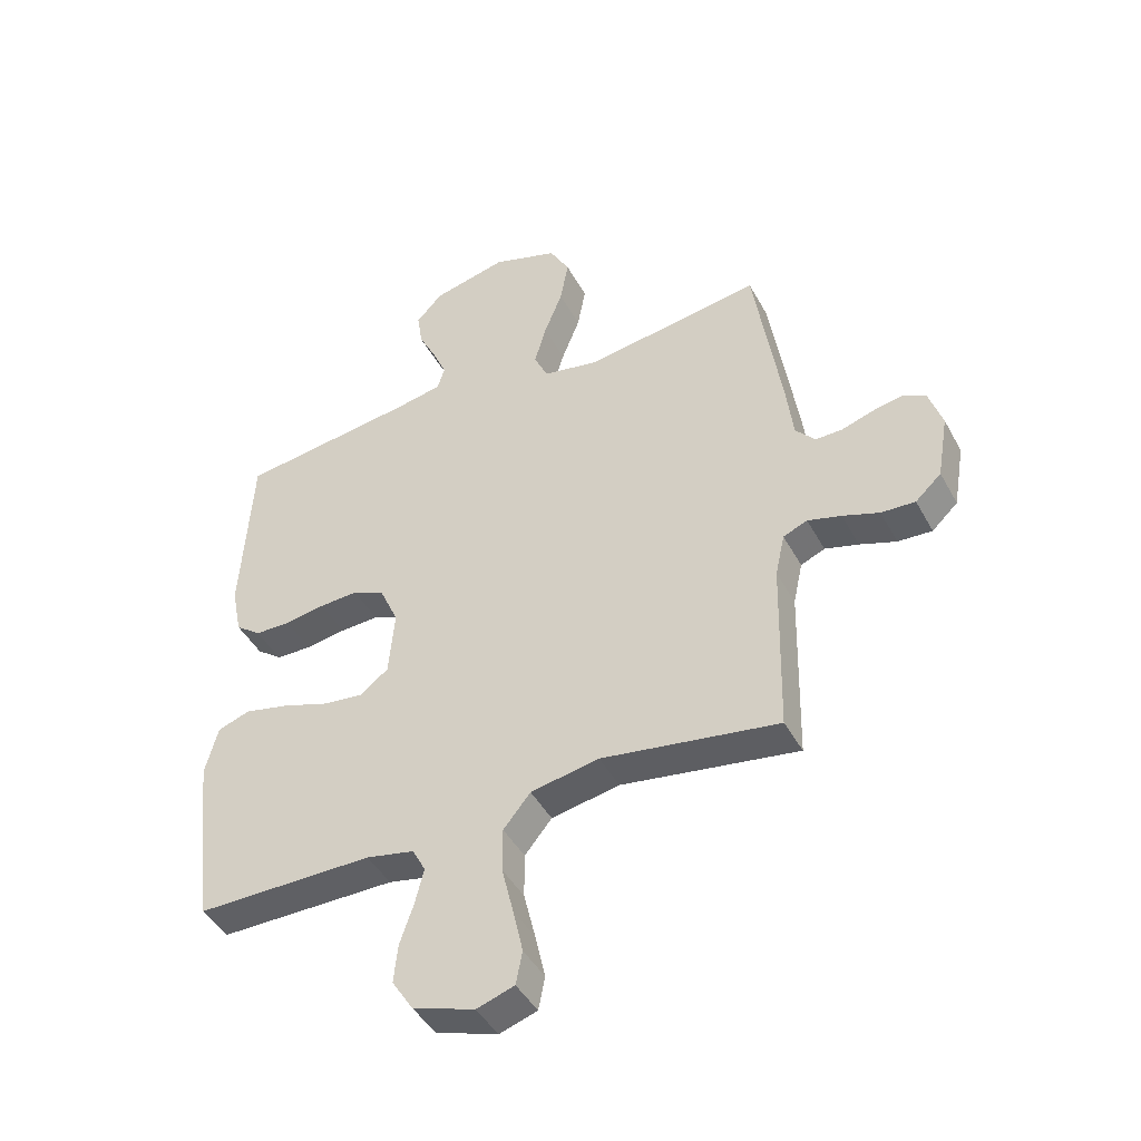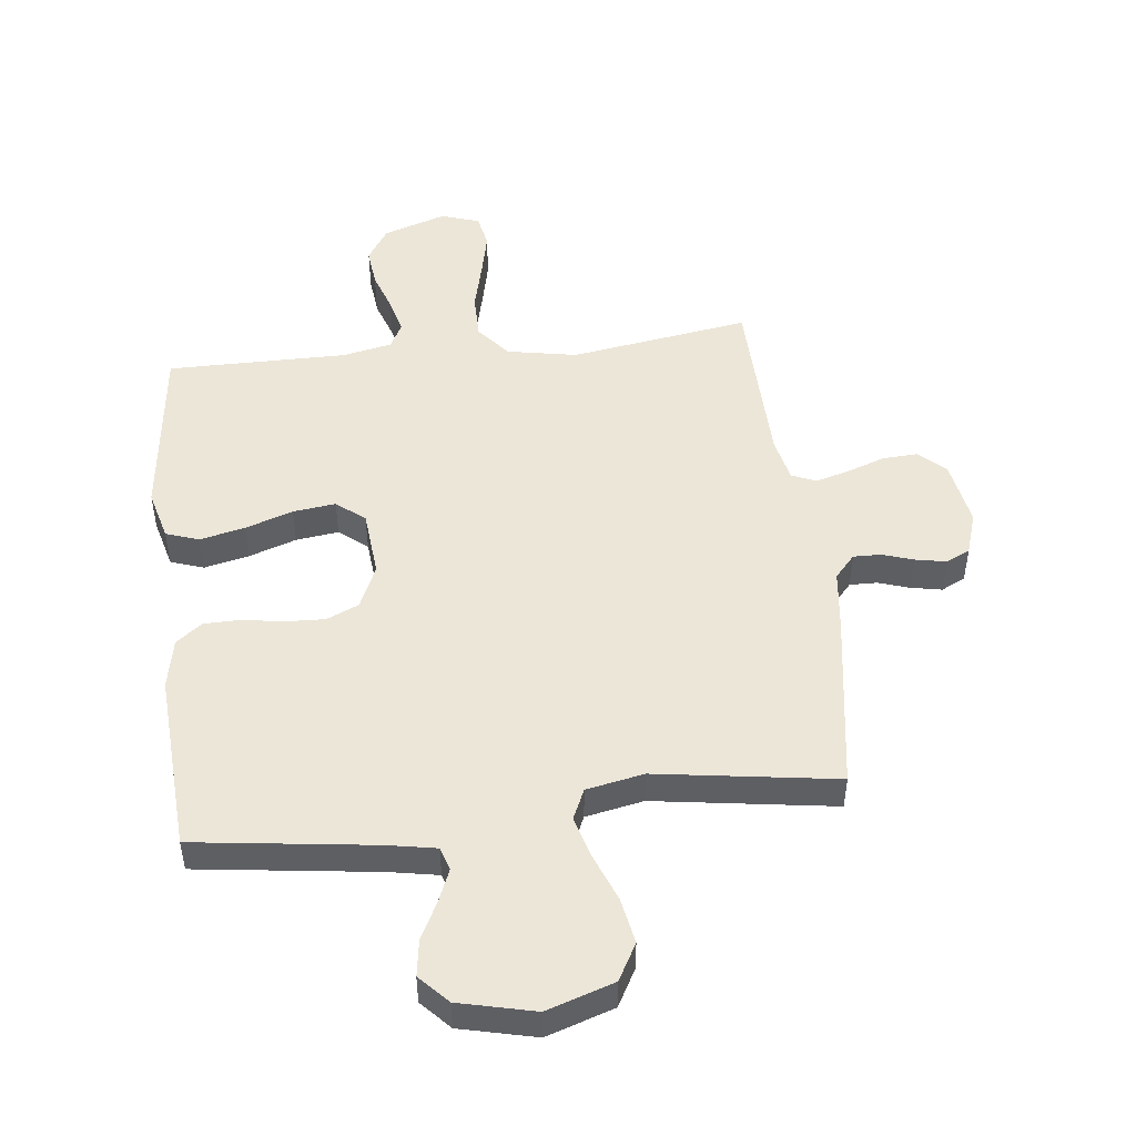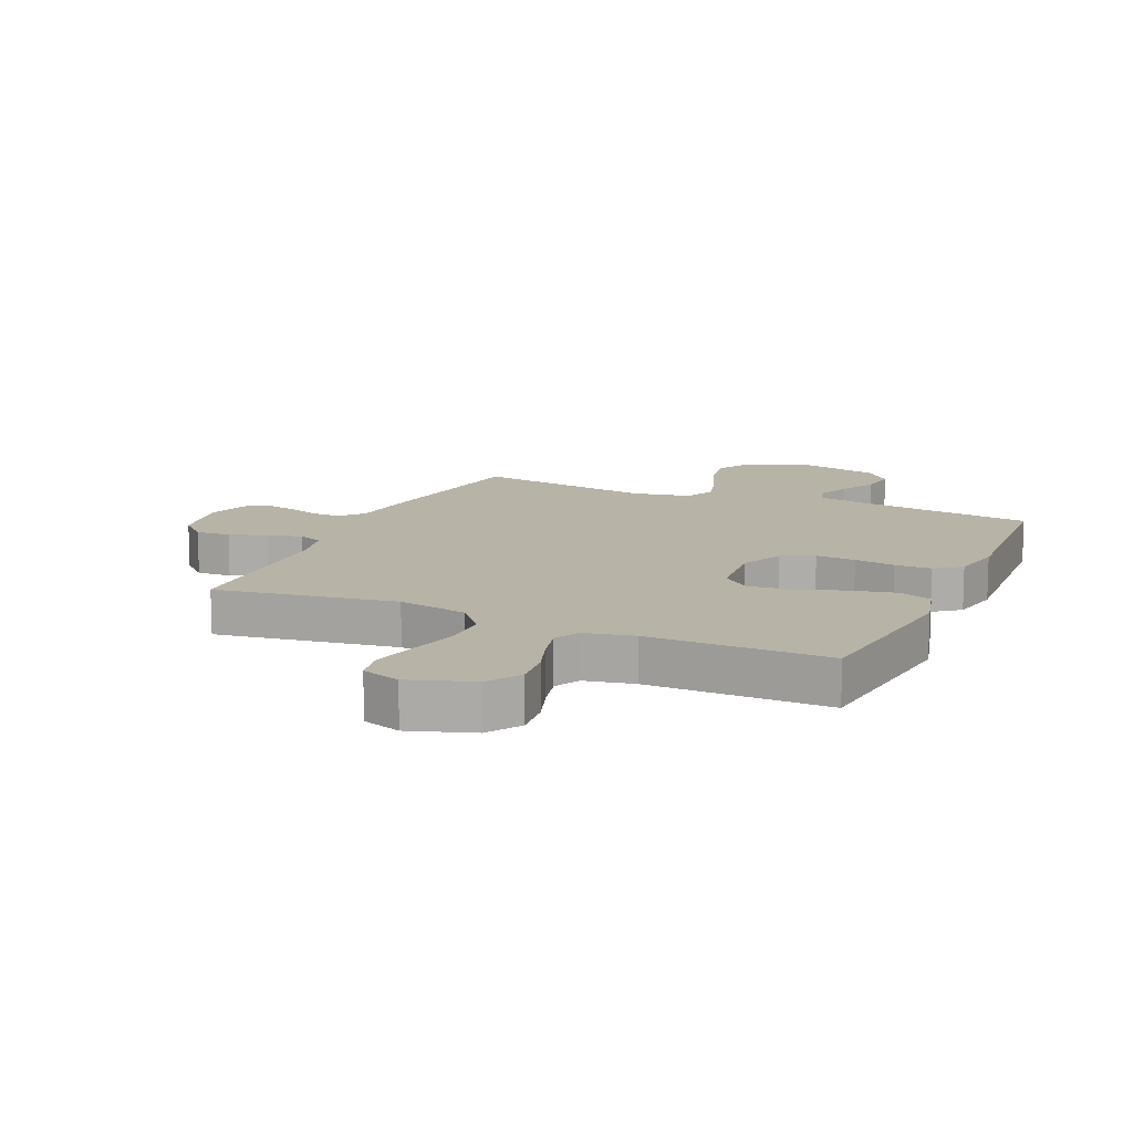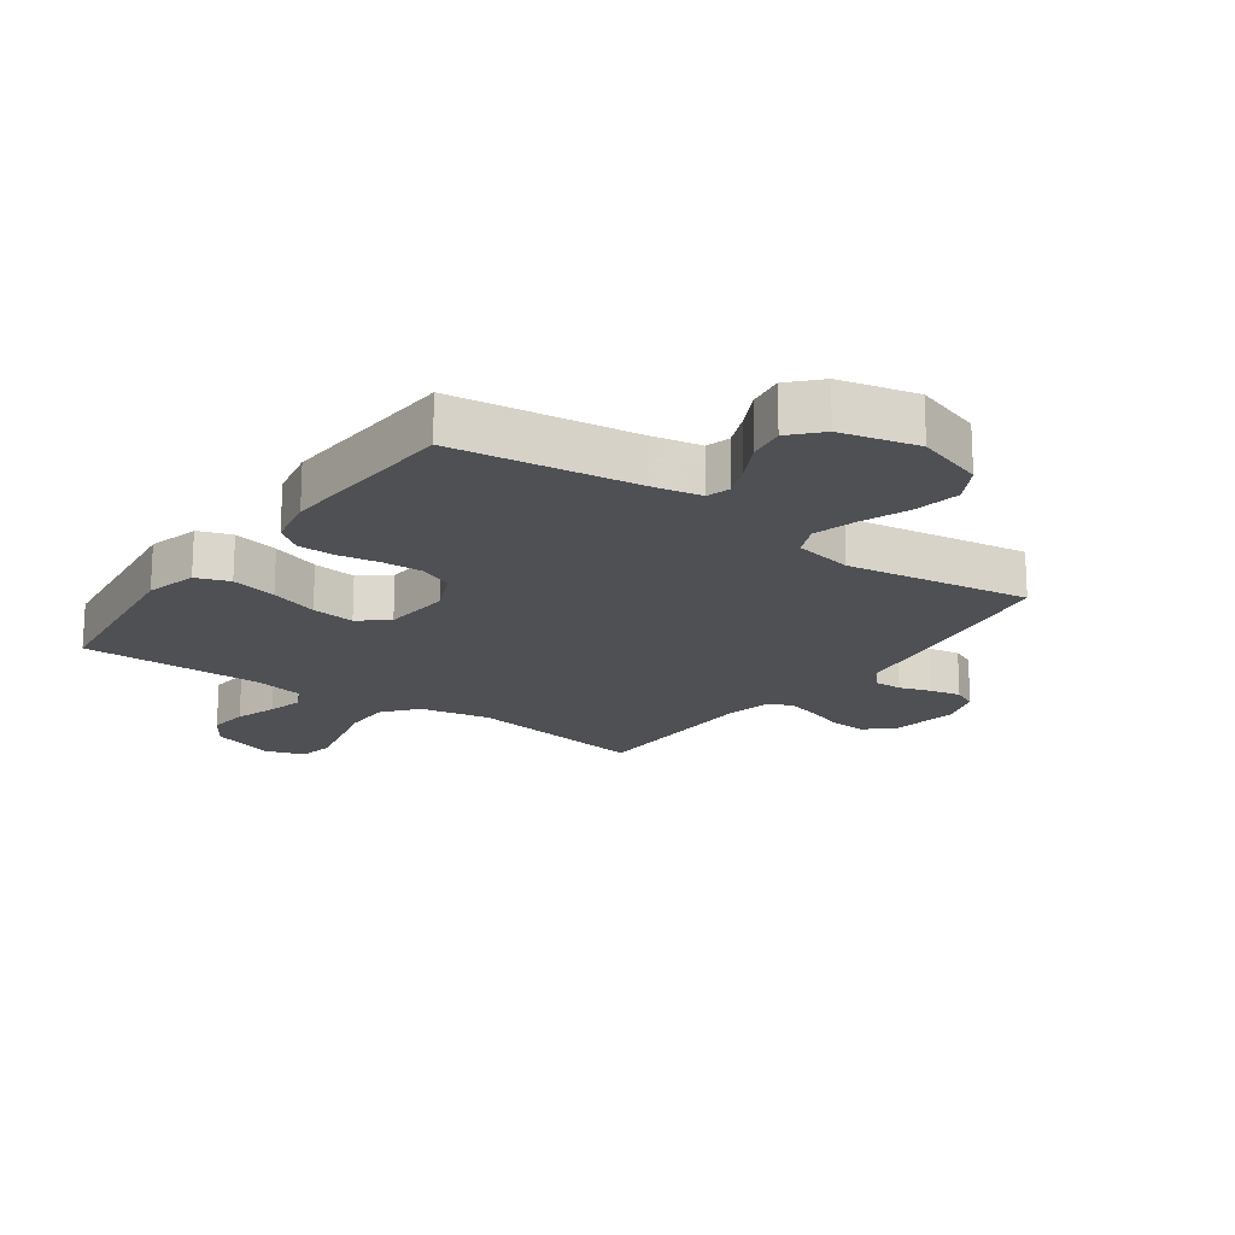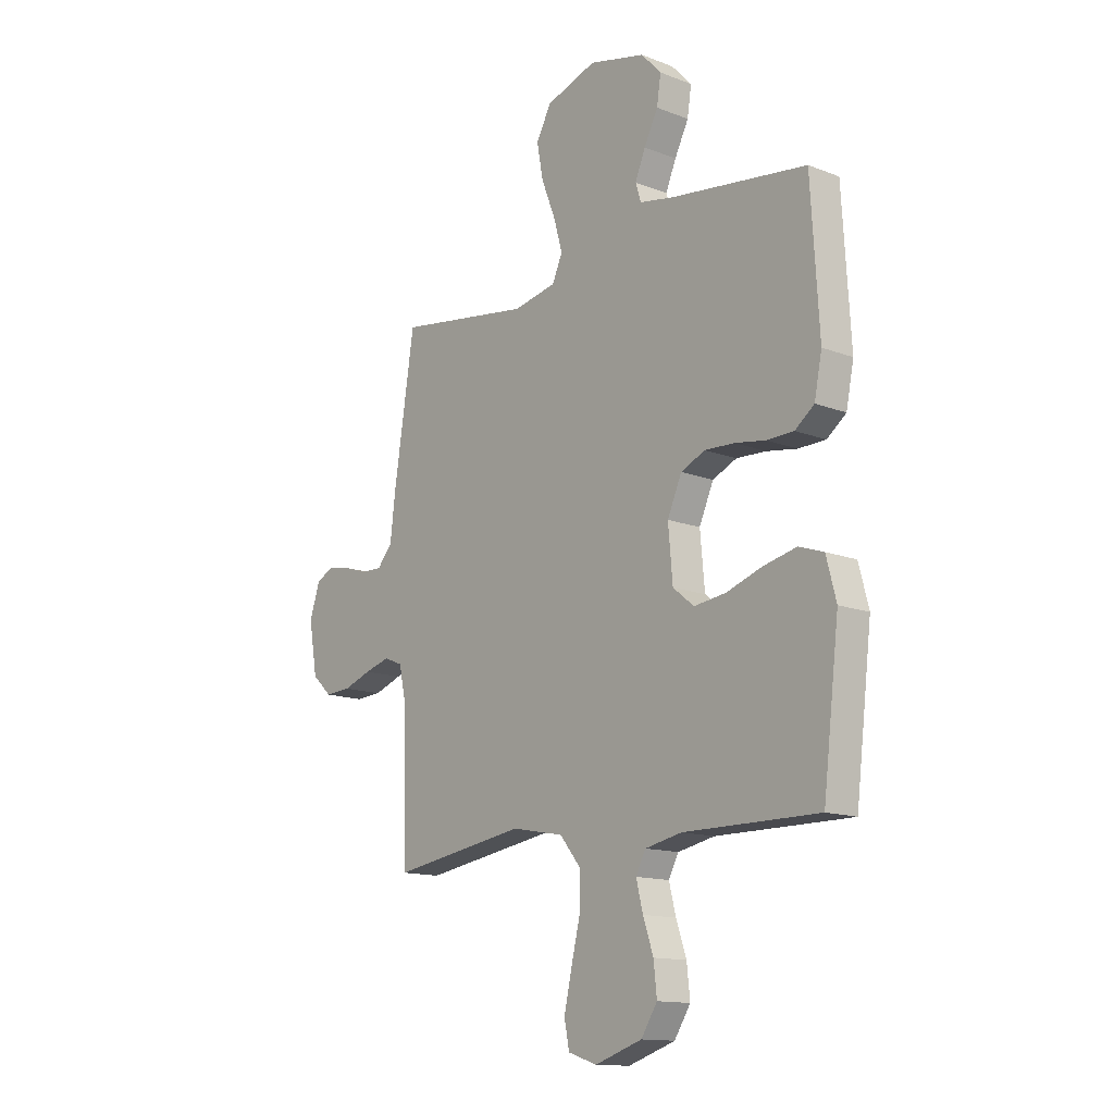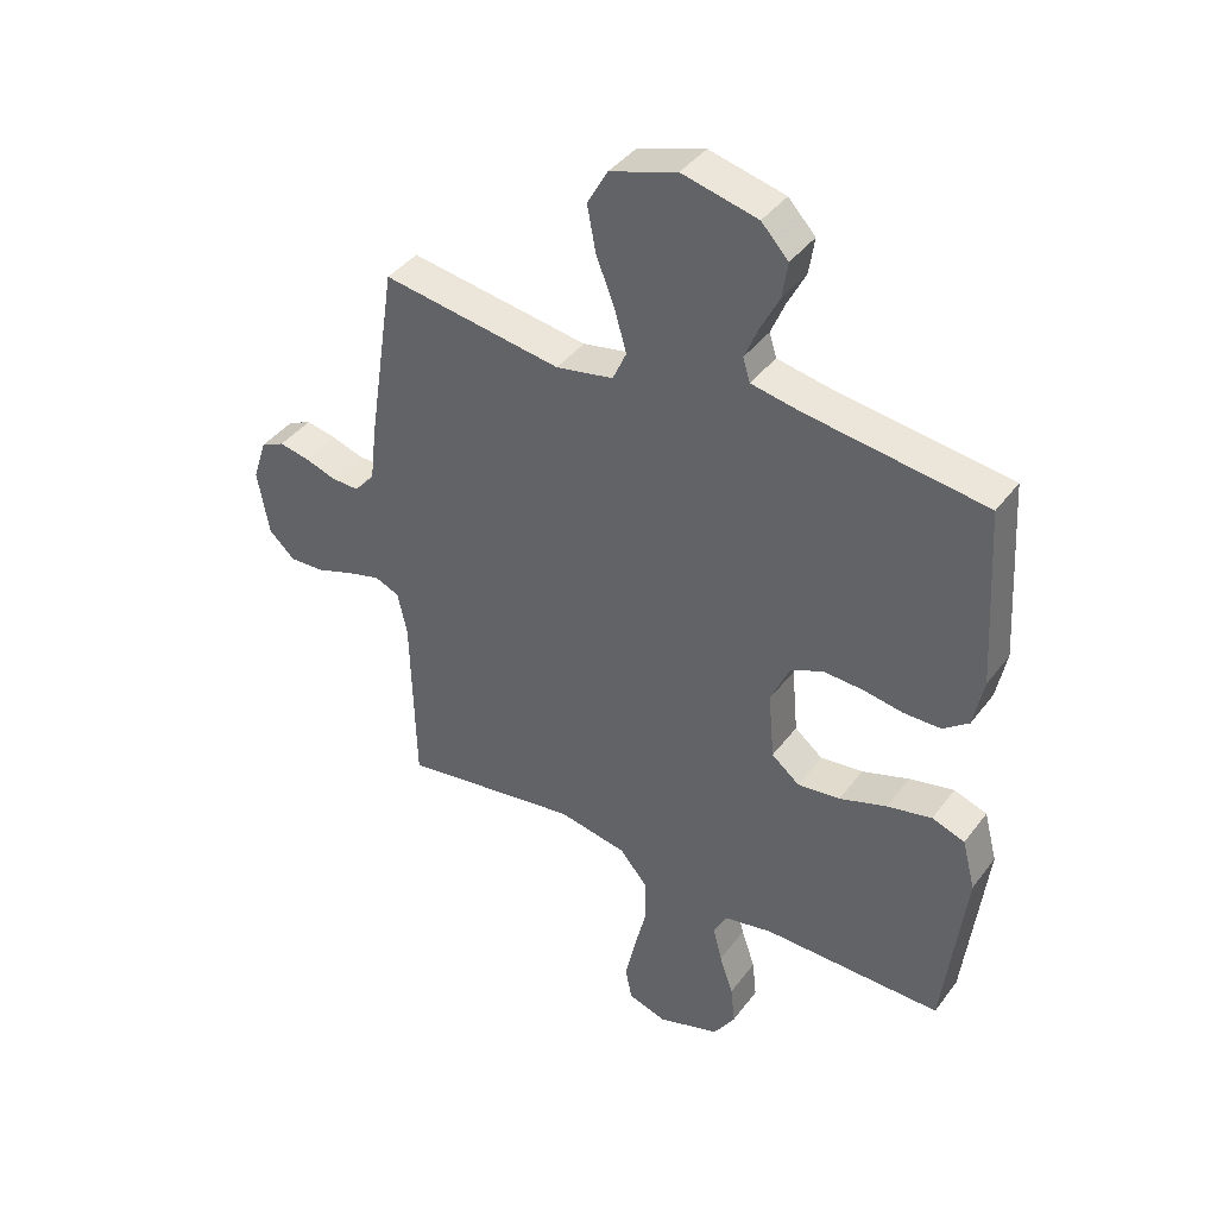
<metadata>
{"format":"obj","ext":"obj","renderer":"f3d","projection":"perspective","resolution":1024,"background":"white","views":[{"elev":-44.4,"azim":27.0,"up":"+Z"},{"elev":49.0,"azim":-6.6,"up":"+Y"},{"elev":12.8,"azim":-156.0,"up":"+Y"},{"elev":-18.6,"azim":-35.5,"up":"+Y"},{"elev":-13.8,"azim":-130.6,"up":"+Z"},{"elev":40.8,"azim":-146.6,"up":"+Z"}]}
</metadata>
<code>
v -0.5 0.07 0.5
v -0.2 0.07 0.54
v -0.12 0.07 0.555
v -0.108 0.07 0.594
v -0.131 0.07 0.649
v -0.162 0.07 0.71
v -0.171 0.07 0.77
v -0.126 0.07 0.818
v 0 0.07 0.848
v 0.112 0.07 0.811
v 0.146 0.07 0.75
v 0.132 0.07 0.674
v 0.101 0.07 0.595
v 0.081 0.07 0.525
v 0.104 0.07 0.474
v 0.2 0.07 0.455
v 0.5 0.07 0.5
v 0.546 0.07 0.2
v 0.558 0.07 0.1
v 0.592 0.07 0.062
v 0.638 0.07 0.063
v 0.69 0.07 0.08
v 0.741 0.07 0.09
v 0.781 0.07 0.071
v 0.804 0.07 0
v 0.785 0.07 -0.11
v 0.741 0.07 -0.151
v 0.683 0.07 -0.148
v 0.621 0.07 -0.126
v 0.564 0.07 -0.11
v 0.523 0.07 -0.127
v 0.507 0.07 -0.2
v 0.5 0.07 -0.5
v 0.2 0.07 -0.453
v 0.084 0.07 -0.475
v 0.038 0.07 -0.531
v 0.038 0.07 -0.607
v 0.058 0.07 -0.689
v 0.075 0.07 -0.765
v 0.064 0.07 -0.821
v 0 0.07 -0.842
v -0.105 0.07 -0.807
v -0.141 0.07 -0.751
v -0.134 0.07 -0.685
v -0.111 0.07 -0.618
v -0.096 0.07 -0.558
v -0.118 0.07 -0.516
v -0.2 0.07 -0.499
v -0.5 0.07 -0.5
v -0.536 0.07 -0.2
v -0.514 0.07 -0.116
v -0.459 0.07 -0.097
v -0.384 0.07 -0.114
v -0.305 0.07 -0.141
v -0.234 0.07 -0.15
v -0.187 0.07 -0.112
v -0.177 0.07 0
v -0.209 0.07 0.072
v -0.263 0.07 0.096
v -0.329 0.07 0.093
v -0.397 0.07 0.082
v -0.458 0.07 0.083
v -0.501 0.07 0.116
v -0.518 0.07 0.2
v -0.5 0 0.5
v -0.2 0 0.54
v -0.12 0 0.555
v -0.108 0 0.594
v -0.131 0 0.649
v -0.162 0 0.71
v -0.171 0 0.77
v -0.126 0 0.818
v 0 0 0.848
v 0.112 0 0.811
v 0.146 0 0.75
v 0.132 0 0.674
v 0.101 0 0.595
v 0.081 0 0.525
v 0.104 0 0.474
v 0.2 0 0.455
v 0.5 0 0.5
v 0.546 0 0.2
v 0.558 0 0.1
v 0.592 0 0.062
v 0.638 0 0.063
v 0.69 0 0.08
v 0.741 0 0.09
v 0.781 0 0.071
v 0.804 0 0
v 0.785 0 -0.11
v 0.741 0 -0.151
v 0.683 0 -0.148
v 0.621 0 -0.126
v 0.564 0 -0.11
v 0.523 0 -0.127
v 0.507 0 -0.2
v 0.5 0 -0.5
v 0.2 0 -0.453
v 0.084 0 -0.475
v 0.038 0 -0.531
v 0.038 0 -0.607
v 0.058 0 -0.689
v 0.075 0 -0.765
v 0.064 0 -0.821
v 0 0 -0.842
v -0.105 0 -0.807
v -0.141 0 -0.751
v -0.134 0 -0.685
v -0.111 0 -0.618
v -0.096 0 -0.558
v -0.118 0 -0.516
v -0.2 0 -0.499
v -0.5 0 -0.5
v -0.536 0 -0.2
v -0.514 0 -0.116
v -0.459 0 -0.097
v -0.384 0 -0.114
v -0.305 0 -0.141
v -0.234 0 -0.15
v -0.187 0 -0.112
v -0.177 0 0
v -0.209 0 0.072
v -0.263 0 0.096
v -0.329 0 0.093
v -0.397 0 0.082
v -0.458 0 0.083
v -0.501 0 0.116
v -0.518 0 0.2
f 64 1 2
f 63 64 2
f 62 63 2
f 61 62 2
f 60 61 2
f 59 60 2 3
f 58 59 3
f 57 58 3 4
f 56 57 4
f 52 53 54
f 51 52 54
f 50 51 54
f 49 50 54
f 48 49 54
f 47 48 54 55
f 46 47 55 56
f 43 44 45
f 42 43 45
f 41 42 45
f 40 41 45
f 39 40 45
f 38 39 45
f 37 38 45
f 36 37 45 46
f 46 56 4
f 36 46 4
f 35 36 4
f 32 33 34
f 34 35 4
f 32 34 4
f 31 32 4
f 27 28 29
f 26 27 29
f 25 26 29
f 24 25 29
f 23 24 29
f 22 23 29
f 21 22 29
f 20 21 29 30
f 31 4 5
f 30 31 5
f 20 30 5
f 19 20 5
f 16 17 18 19
f 11 12 13
f 10 11 13
f 9 10 13
f 8 9 13
f 7 8 13
f 6 7 13
f 5 6 13
f 5 13 14
f 15 16 19
f 15 19 5
f 5 14 15
f 66 65 128
f 66 128 127
f 66 127 126
f 66 126 125
f 66 125 124
f 67 66 124 123
f 67 123 122
f 68 67 122 121
f 68 121 120
f 118 117 116
f 118 116 115
f 118 115 114
f 118 114 113
f 118 113 112
f 119 118 112 111
f 120 119 111 110
f 109 108 107
f 109 107 106
f 109 106 105
f 109 105 104
f 109 104 103
f 109 103 102
f 109 102 101
f 110 109 101 100
f 68 120 110
f 68 110 100
f 68 100 99
f 98 97 96
f 68 99 98
f 68 98 96
f 68 96 95
f 93 92 91
f 93 91 90
f 93 90 89
f 93 89 88
f 93 88 87
f 93 87 86
f 93 86 85
f 94 93 85 84
f 69 68 95
f 69 95 94
f 69 94 84
f 69 84 83
f 83 82 81 80
f 77 76 75
f 77 75 74
f 77 74 73
f 77 73 72
f 77 72 71
f 77 71 70
f 77 70 69
f 78 77 69
f 83 80 79
f 69 83 79
f 79 78 69
f 1 65 66 2
f 2 66 67 3
f 3 67 68 4
f 4 68 69 5
f 5 69 70 6
f 6 70 71 7
f 7 71 72 8
f 8 72 73 9
f 9 73 74 10
f 10 74 75 11
f 11 75 76 12
f 12 76 77 13
f 13 77 78 14
f 14 78 79 15
f 15 79 80 16
f 16 80 81 17
f 17 81 82 18
f 18 82 83 19
f 19 83 84 20
f 20 84 85 21
f 21 85 86 22
f 22 86 87 23
f 23 87 88 24
f 24 88 89 25
f 25 89 90 26
f 26 90 91 27
f 27 91 92 28
f 28 92 93 29
f 29 93 94 30
f 30 94 95 31
f 31 95 96 32
f 32 96 97 33
f 33 97 98 34
f 34 98 99 35
f 35 99 100 36
f 36 100 101 37
f 37 101 102 38
f 38 102 103 39
f 39 103 104 40
f 40 104 105 41
f 41 105 106 42
f 42 106 107 43
f 43 107 108 44
f 44 108 109 45
f 45 109 110 46
f 46 110 111 47
f 47 111 112 48
f 48 112 113 49
f 49 113 114 50
f 50 114 115 51
f 51 115 116 52
f 52 116 117 53
f 53 117 118 54
f 54 118 119 55
f 55 119 120 56
f 56 120 121 57
f 57 121 122 58
f 58 122 123 59
f 59 123 124 60
f 60 124 125 61
f 61 125 126 62
f 62 126 127 63
f 63 127 128 64
f 64 128 65 1

</code>
